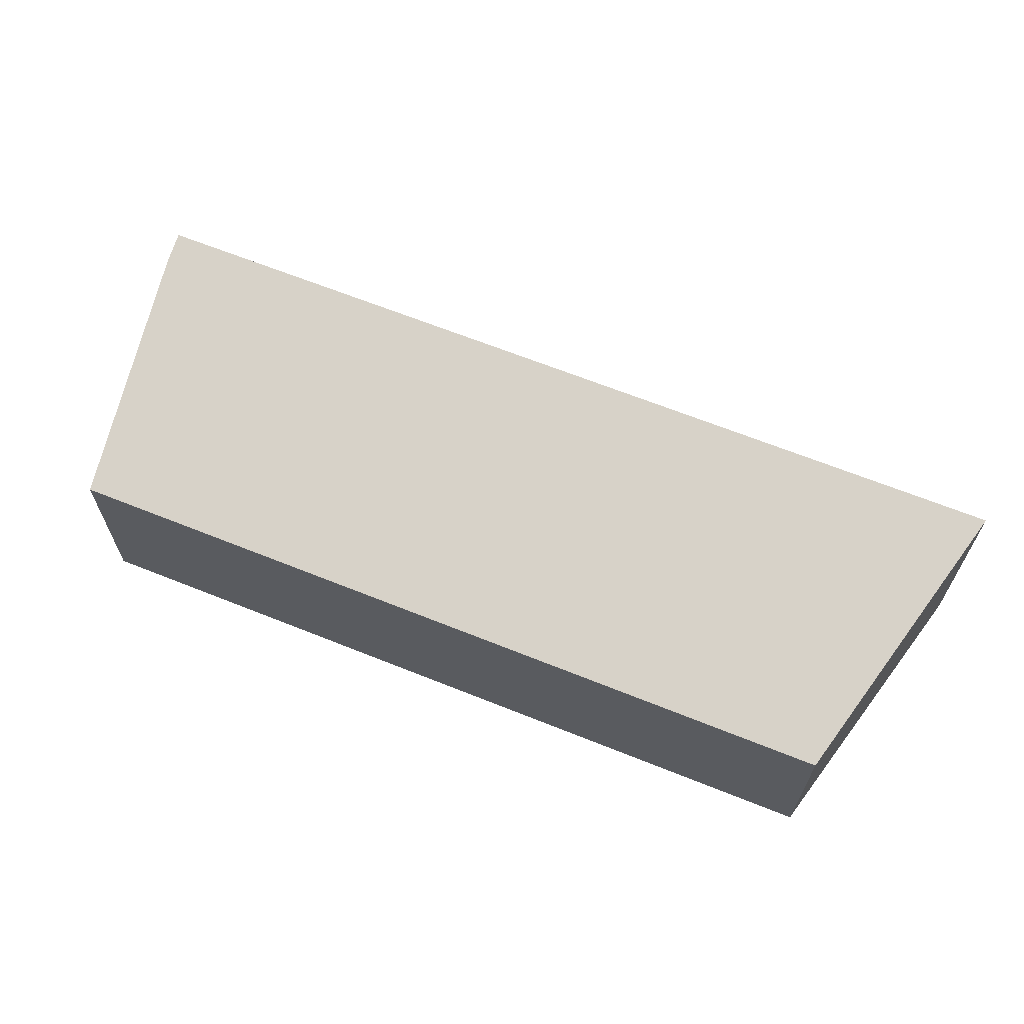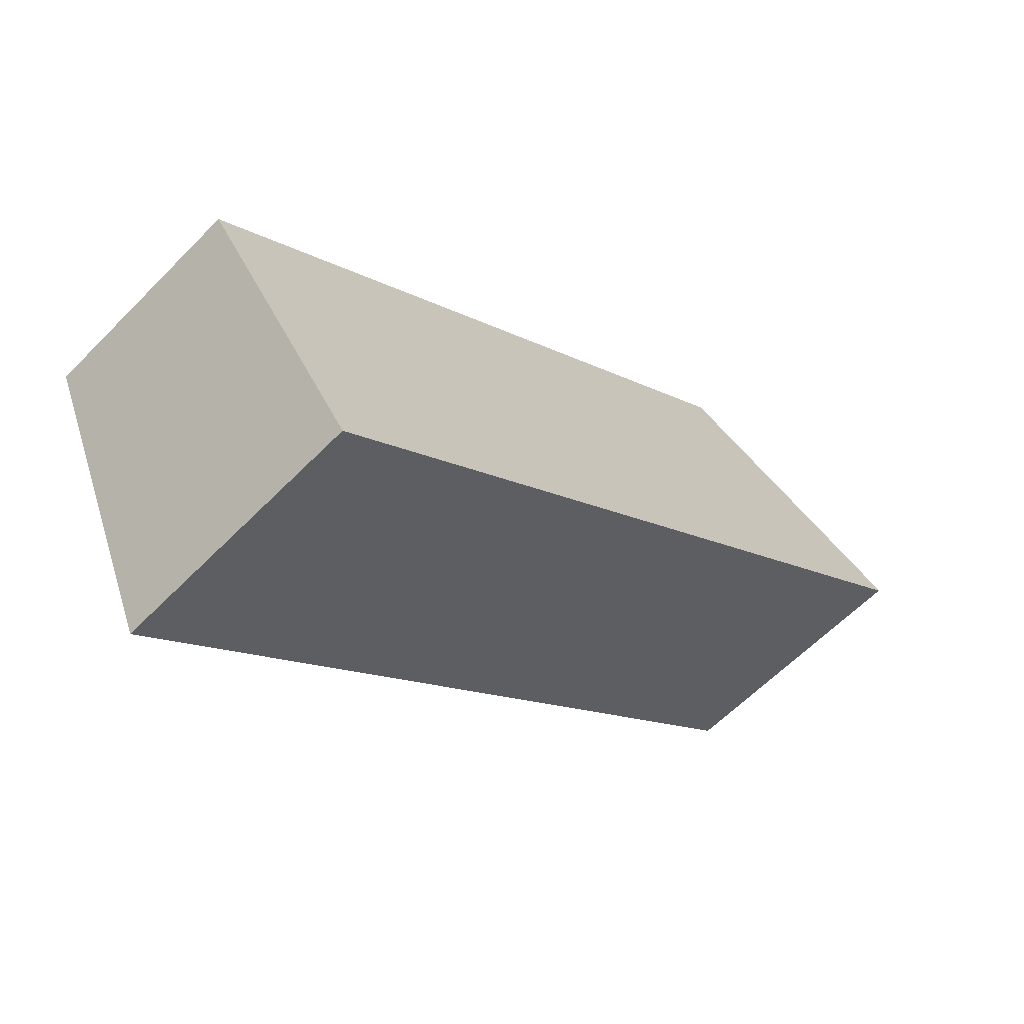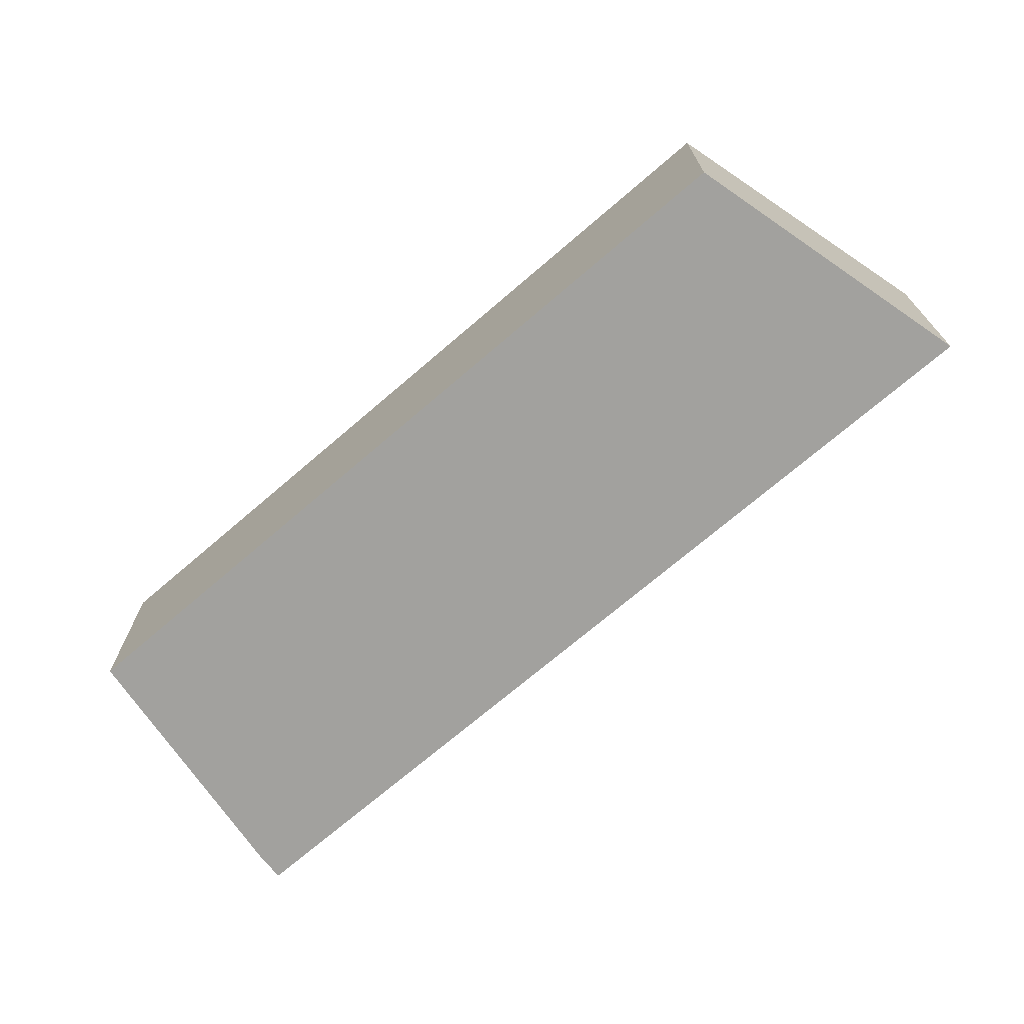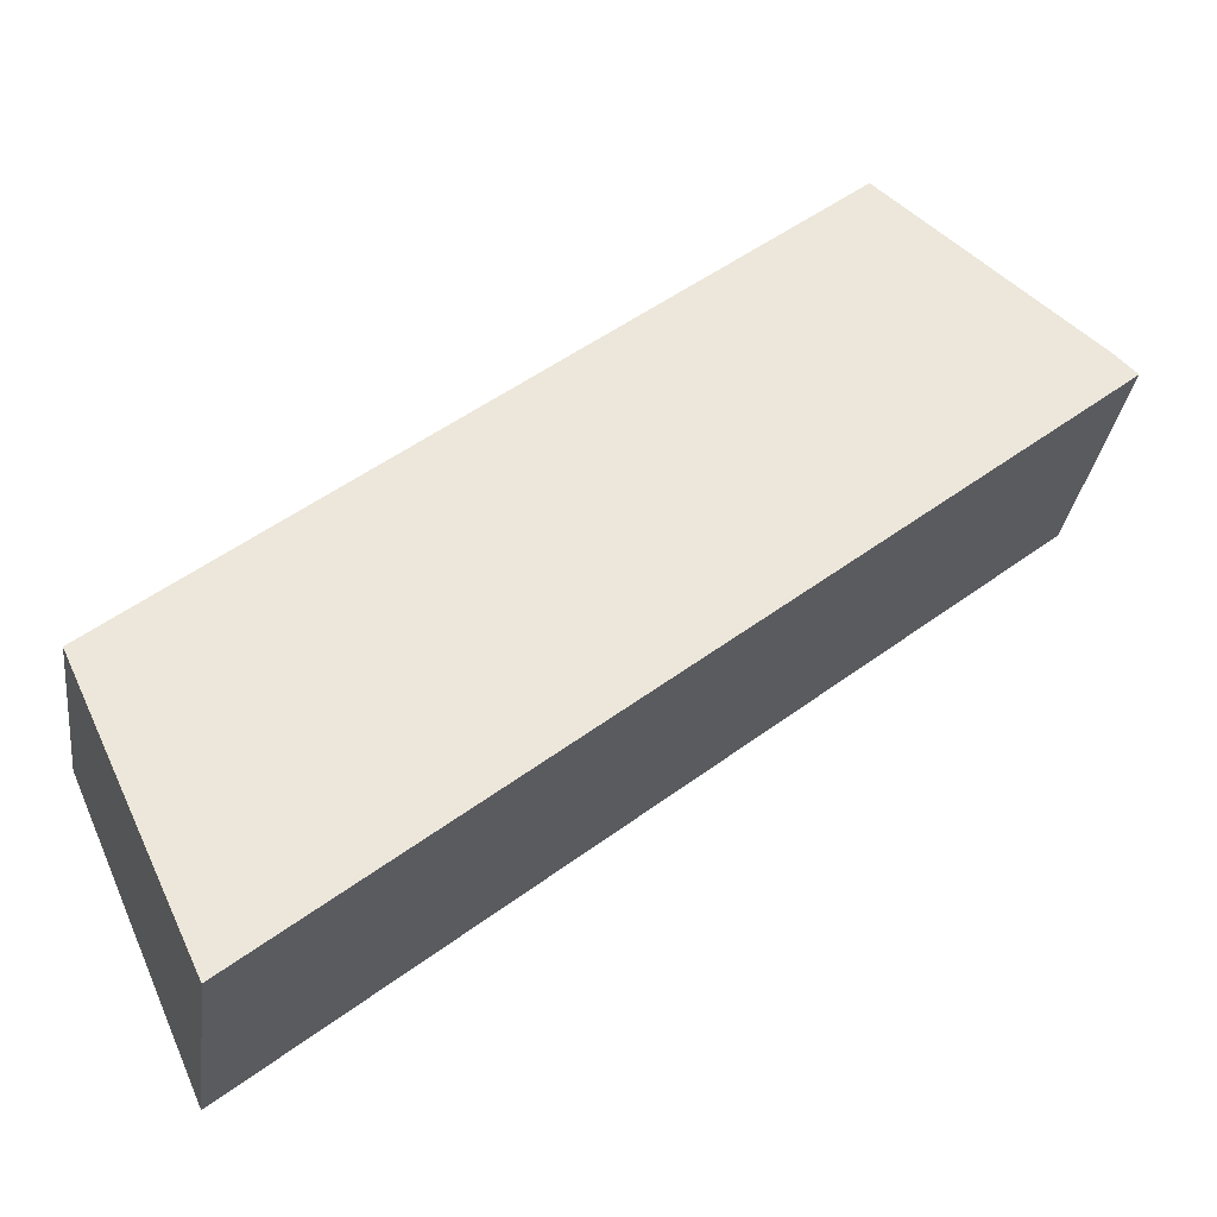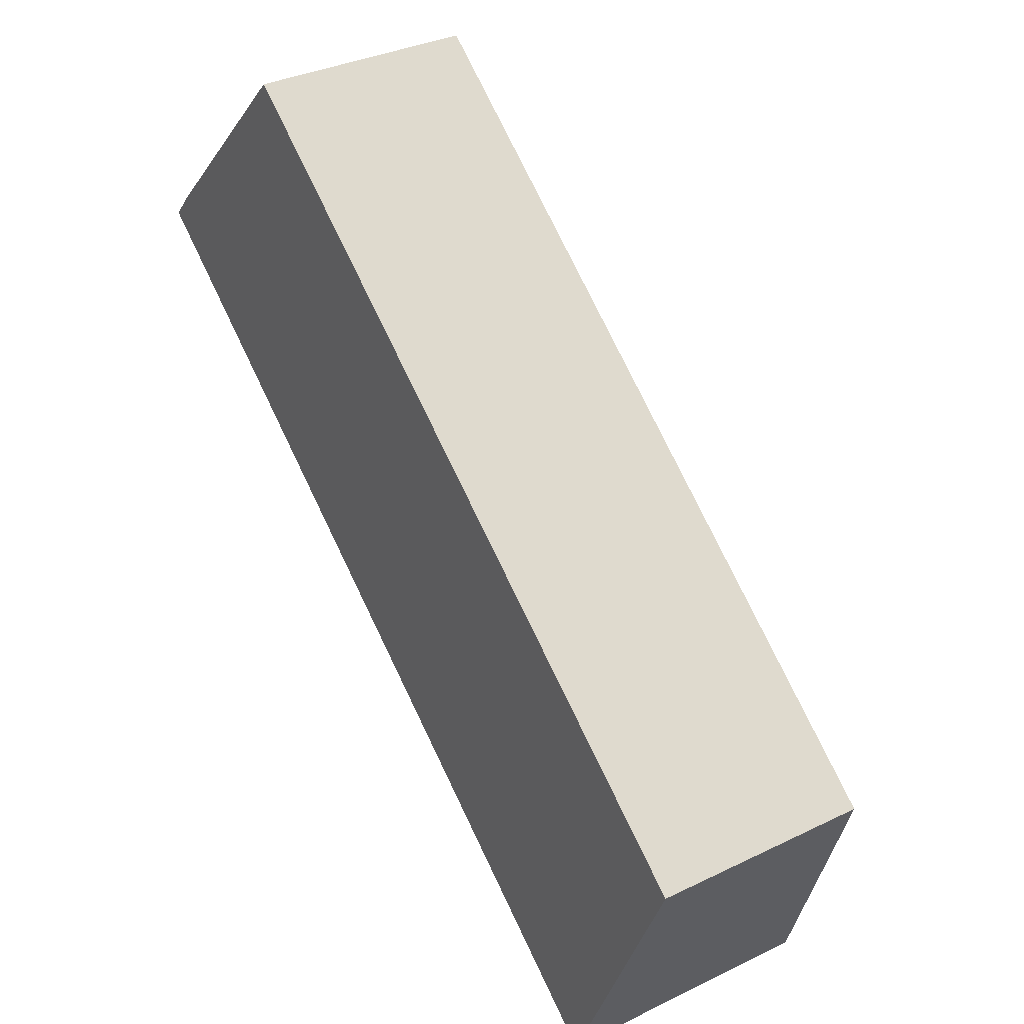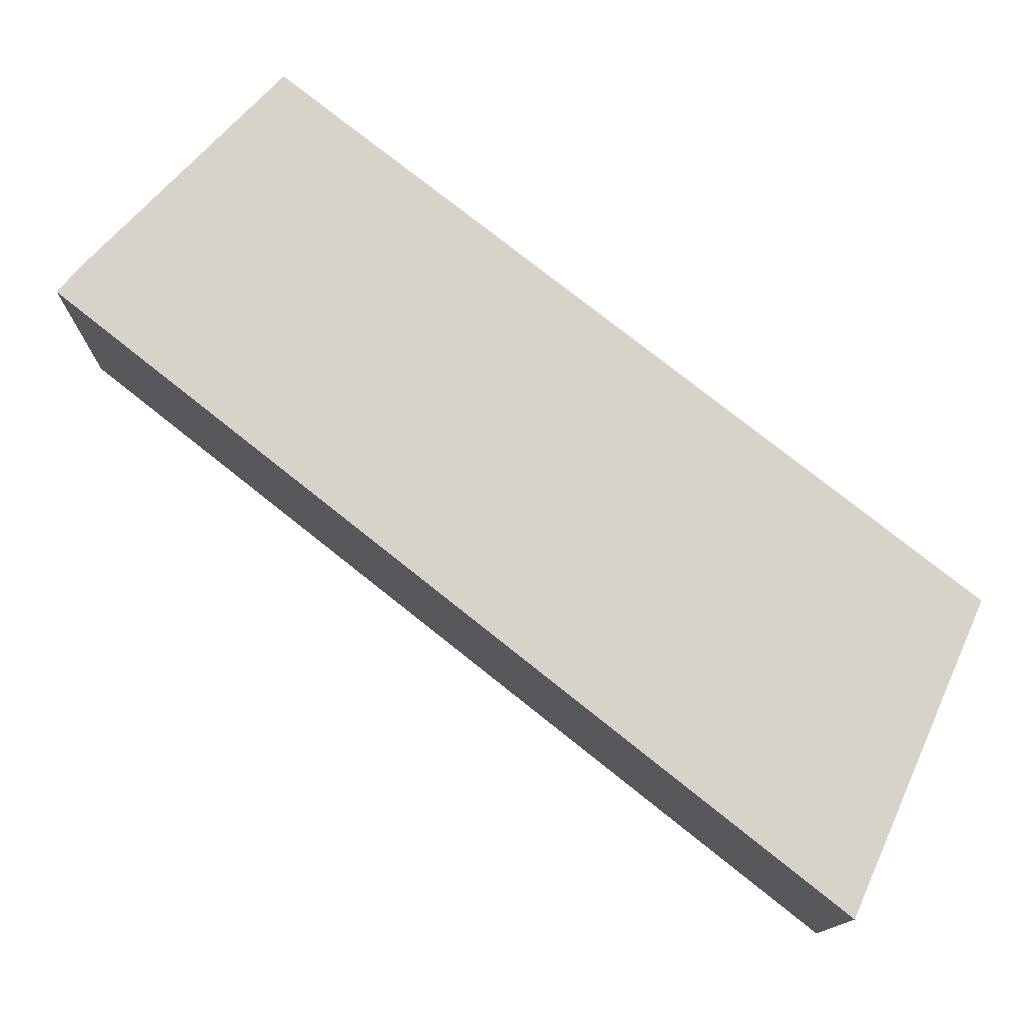
<metadata>
{"format":"obj","ext":"obj","renderer":"f3d","projection":"perspective","resolution":1024,"background":"white","views":[{"elev":67.2,"azim":60.1,"up":"+Y"},{"elev":-60.0,"azim":136.2,"up":"+Z"},{"elev":-72.0,"azim":78.9,"up":"+Y"},{"elev":-30.1,"azim":172.8,"up":"+Z"},{"elev":33.6,"azim":56.3,"up":"+Z"},{"elev":-12.8,"azim":-0.4,"up":"+Z"}]}
</metadata>
<code>
v  0 2.574 1.576e-16
v  8.583 2.106 -2.942
v  7.328 2.574 -5.824
v  2.087 2.111 2.177
v  0.202 2.526 0.238
v  7.328 3.566e-16 -5.824
v  0 0 0
v  0.202 -1.457e-17 0.238
v  2.087 -1.333e-16 2.177
v  8.583 1.801e-16 -2.942
g defaultobject
f 1 2 3
f 2 1 4
f 4 1 5
f 6 1 3
f 1 6 7
f 7 5 1
f 5 7 8
f 8 4 5
f 4 8 9
f 9 2 4
f 2 9 10
f 2 6 3
f 6 2 10
f 10 7 6
f 7 10 9
f 7 9 8

</code>
